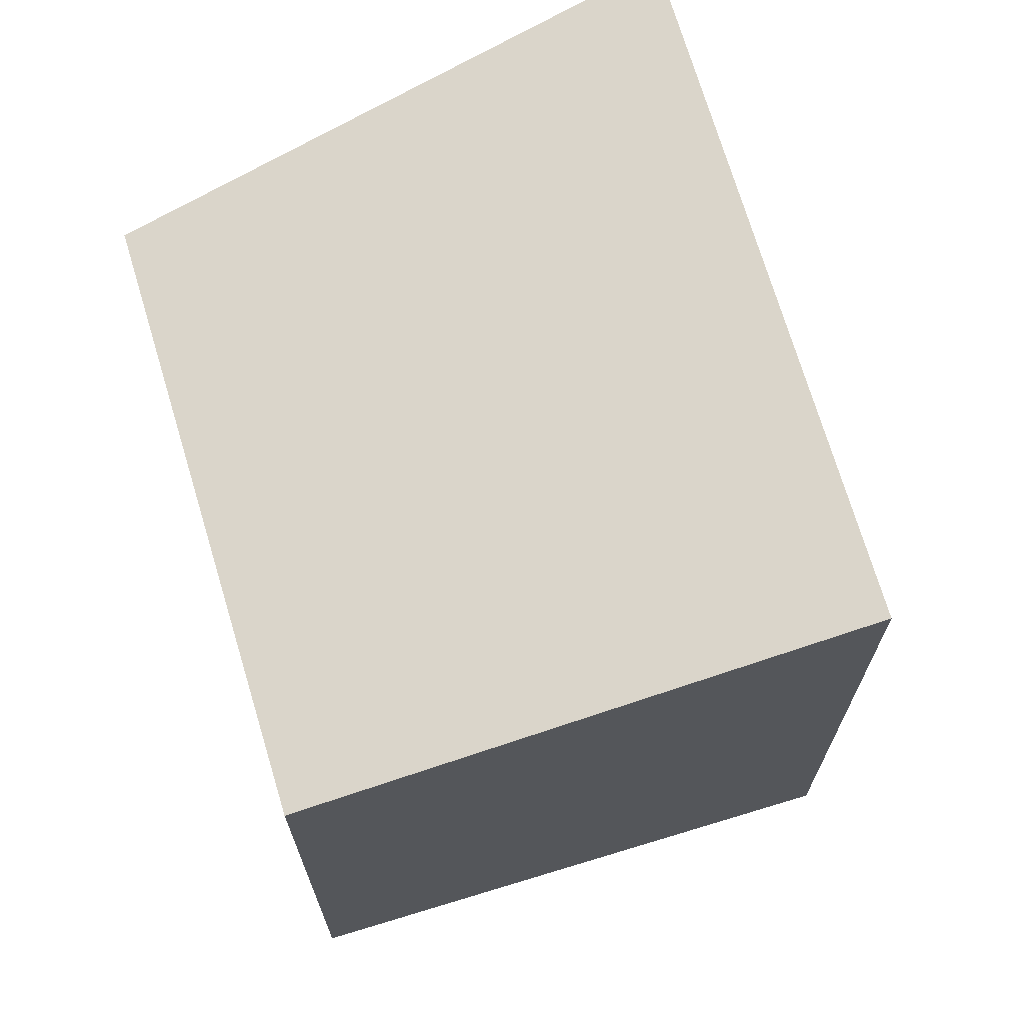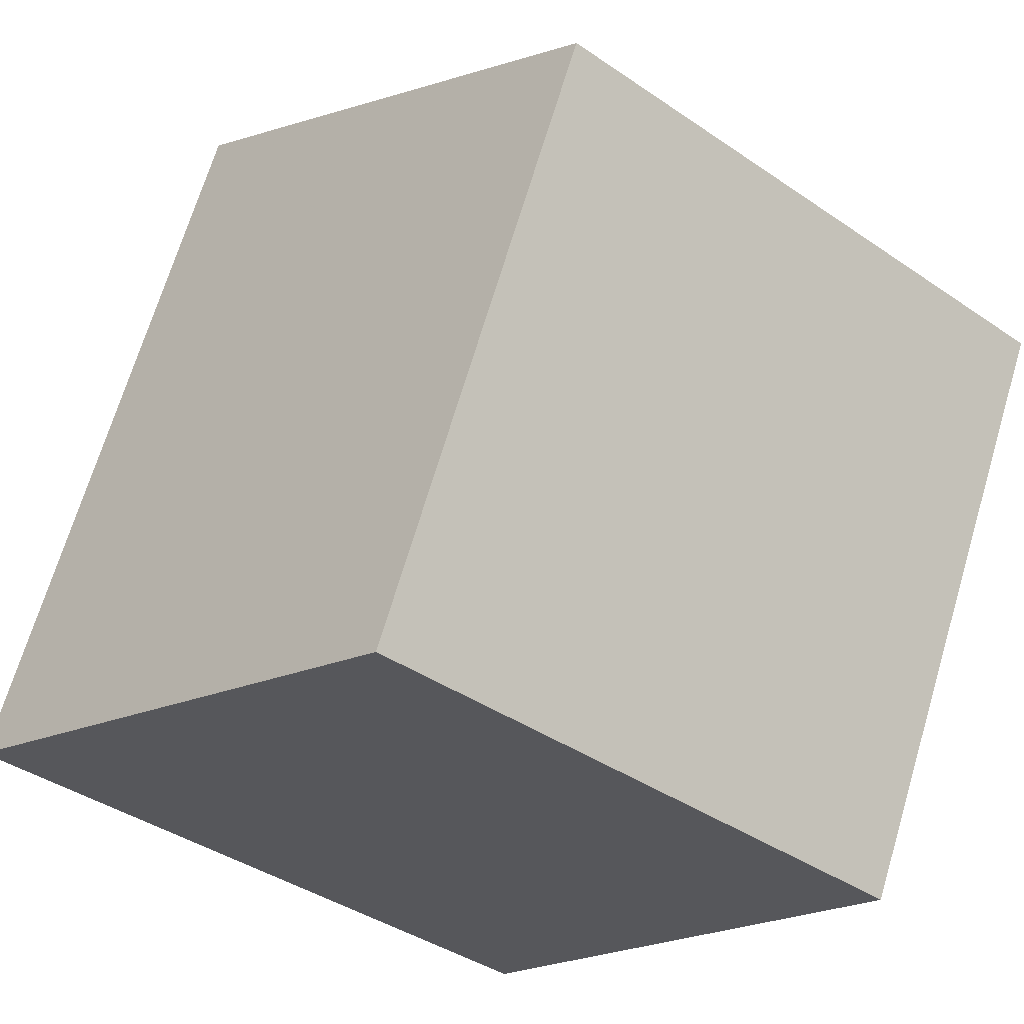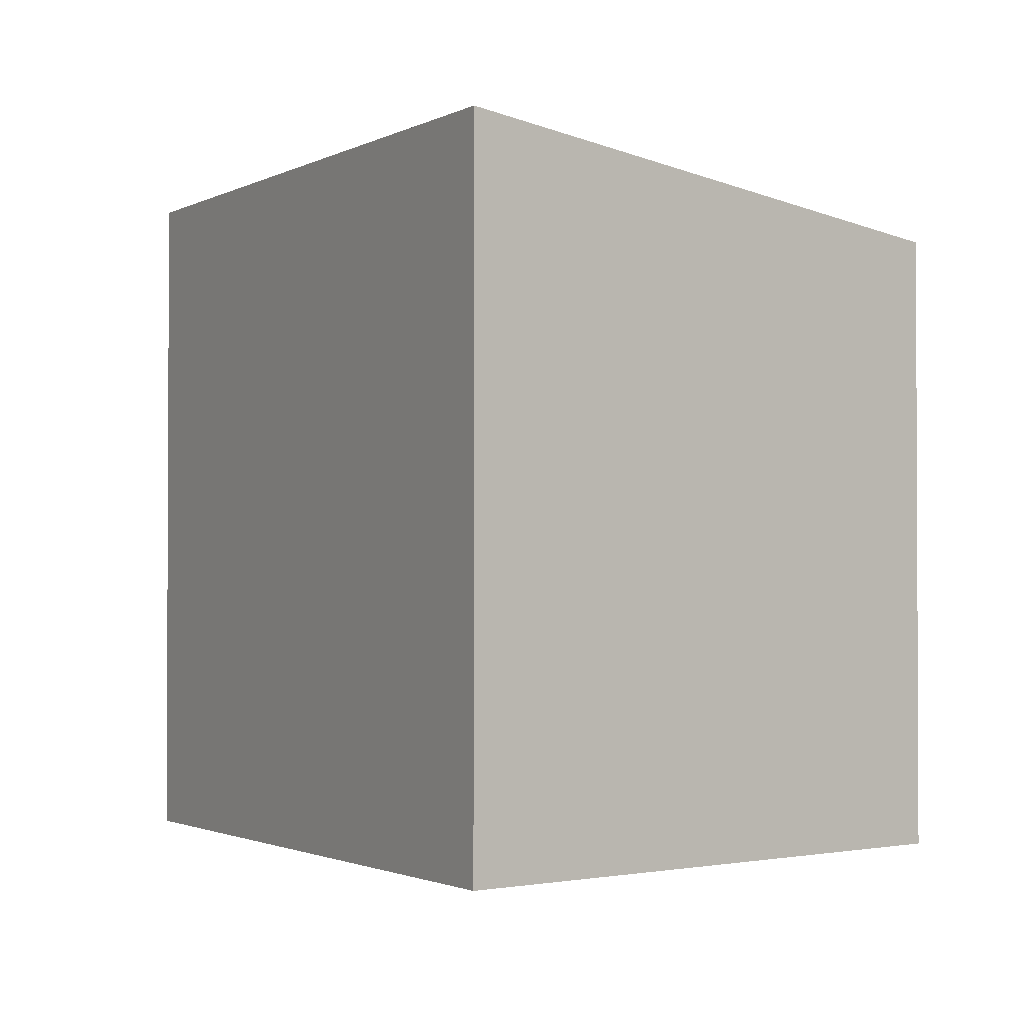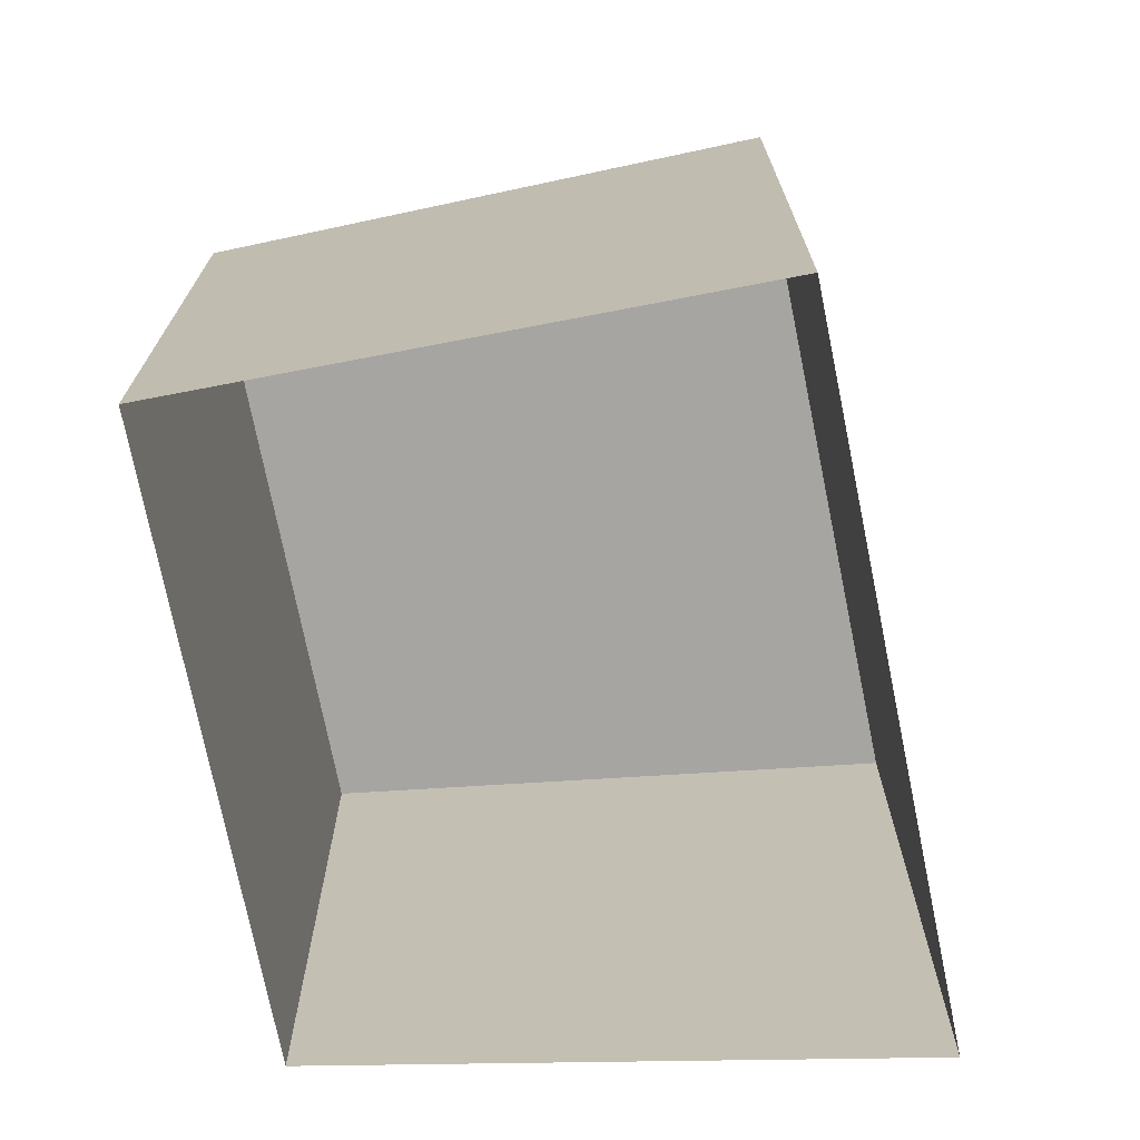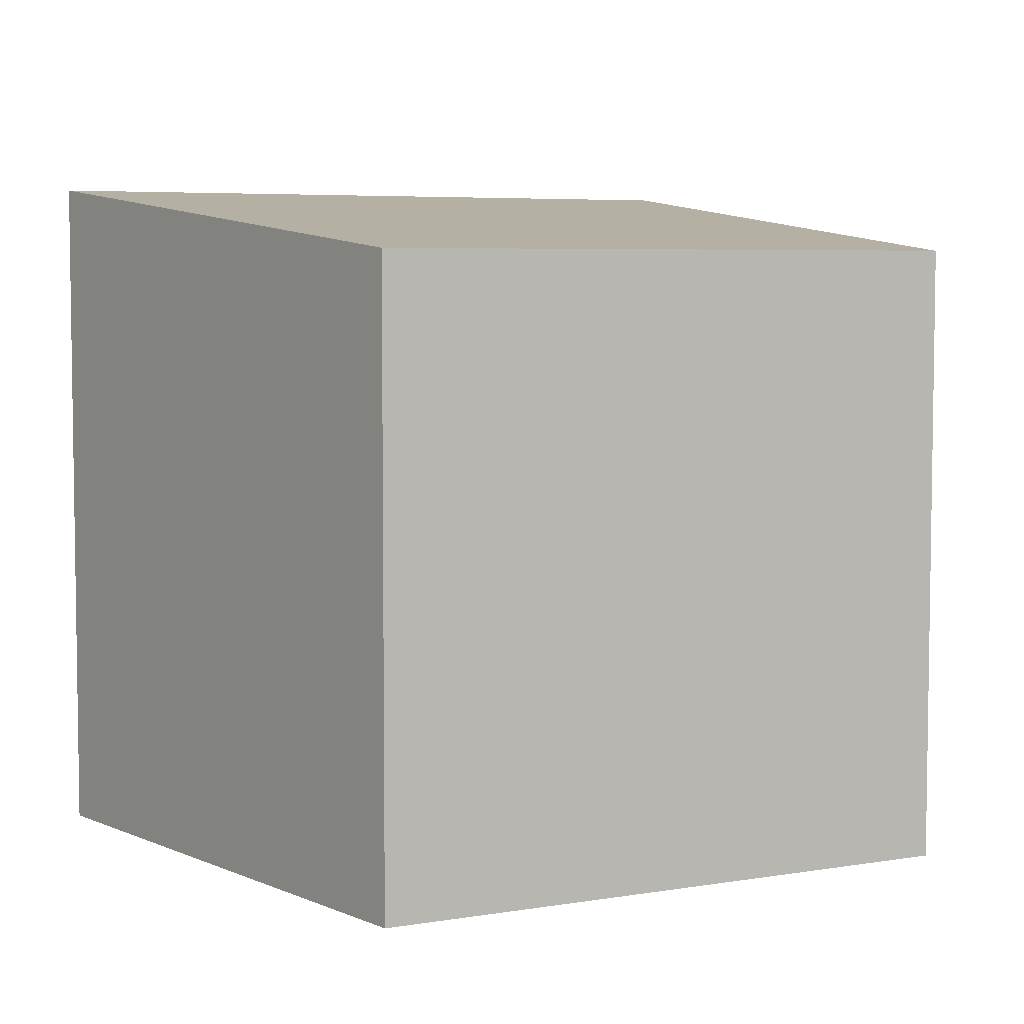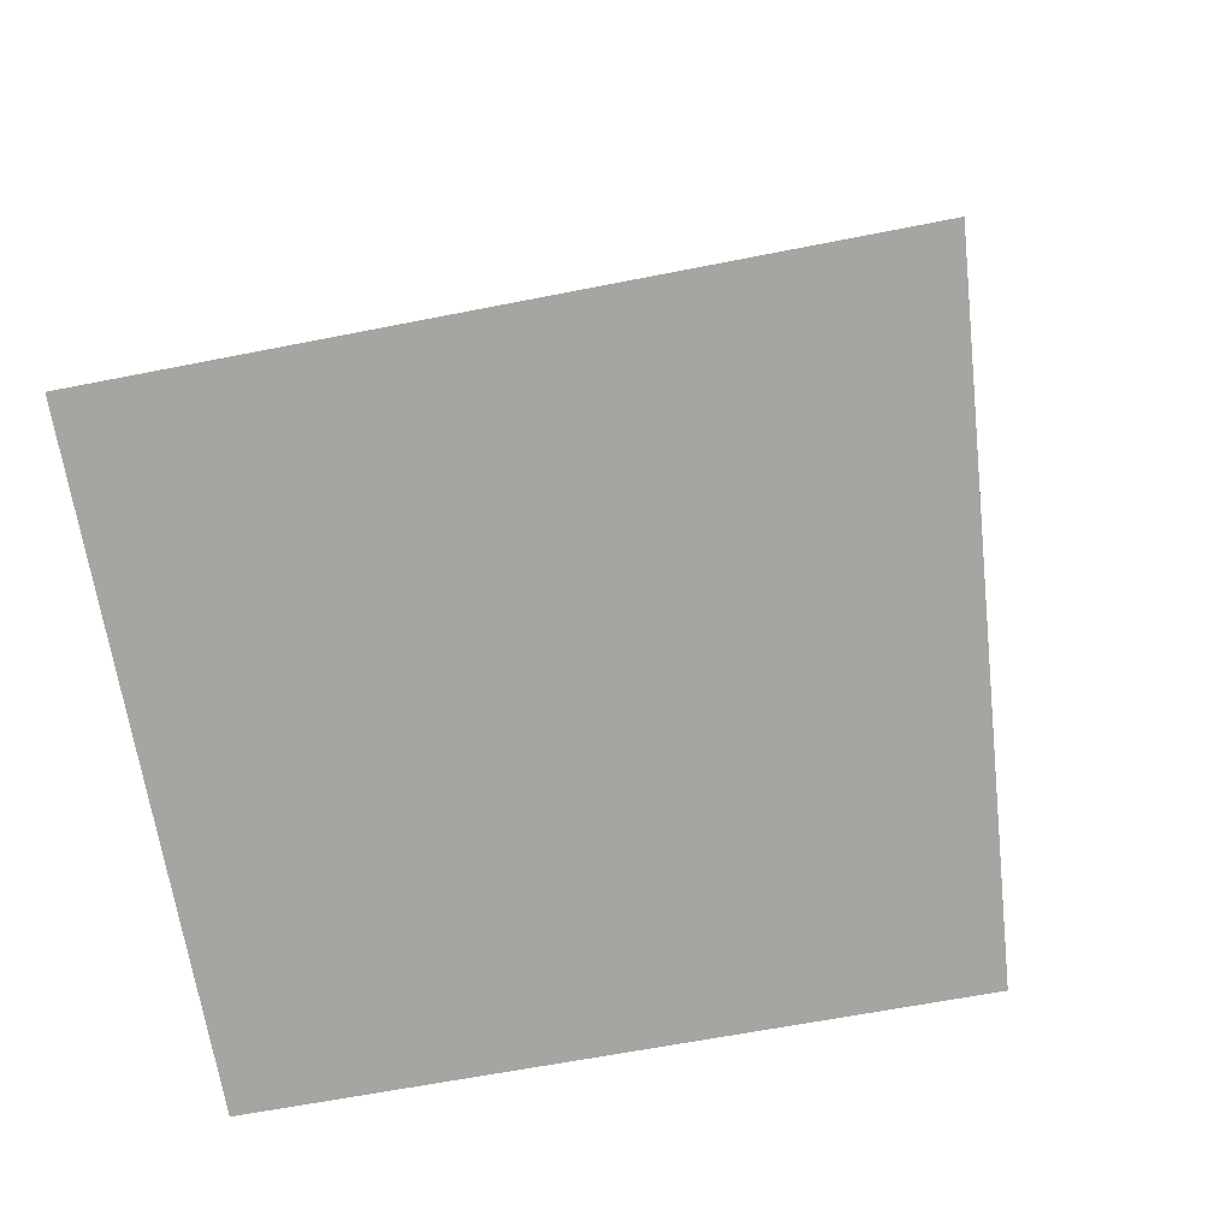
<metadata>
{"format":"obj","ext":"obj","renderer":"f3d","projection":"perspective","resolution":1024,"background":"white","views":[{"elev":69.9,"azim":136.7,"up":"+Z"},{"elev":-40.2,"azim":49.9,"up":"+Y"},{"elev":-1.6,"azim":-56.9,"up":"+Z"},{"elev":-72.0,"azim":164.5,"up":"+Z"},{"elev":5.5,"azim":36.0,"up":"+Z"},{"elev":-58.1,"azim":-78.1,"up":"+Y"}]}
</metadata>
<code>
v -7940 -3.769e+04 30.04
v -7948 -3.768e+04 22.23
v -7940 -3.769e+04 22.23
v -7948 -3.768e+04 30.89
v -7943 -3.768e+04 30.88
v -7943 -3.768e+04 22.23
v -7937 -3.768e+04 30.05
v -7937 -3.768e+04 22.22
f 6 8 3
f 2 6 3
f 1 2 3
f 1 4 2
f 5 6 2
f 4 5 2
f 7 8 6
f 5 7 6
f 1 3 8
f 7 1 8
f 5 4 1
f 7 5 1

</code>
